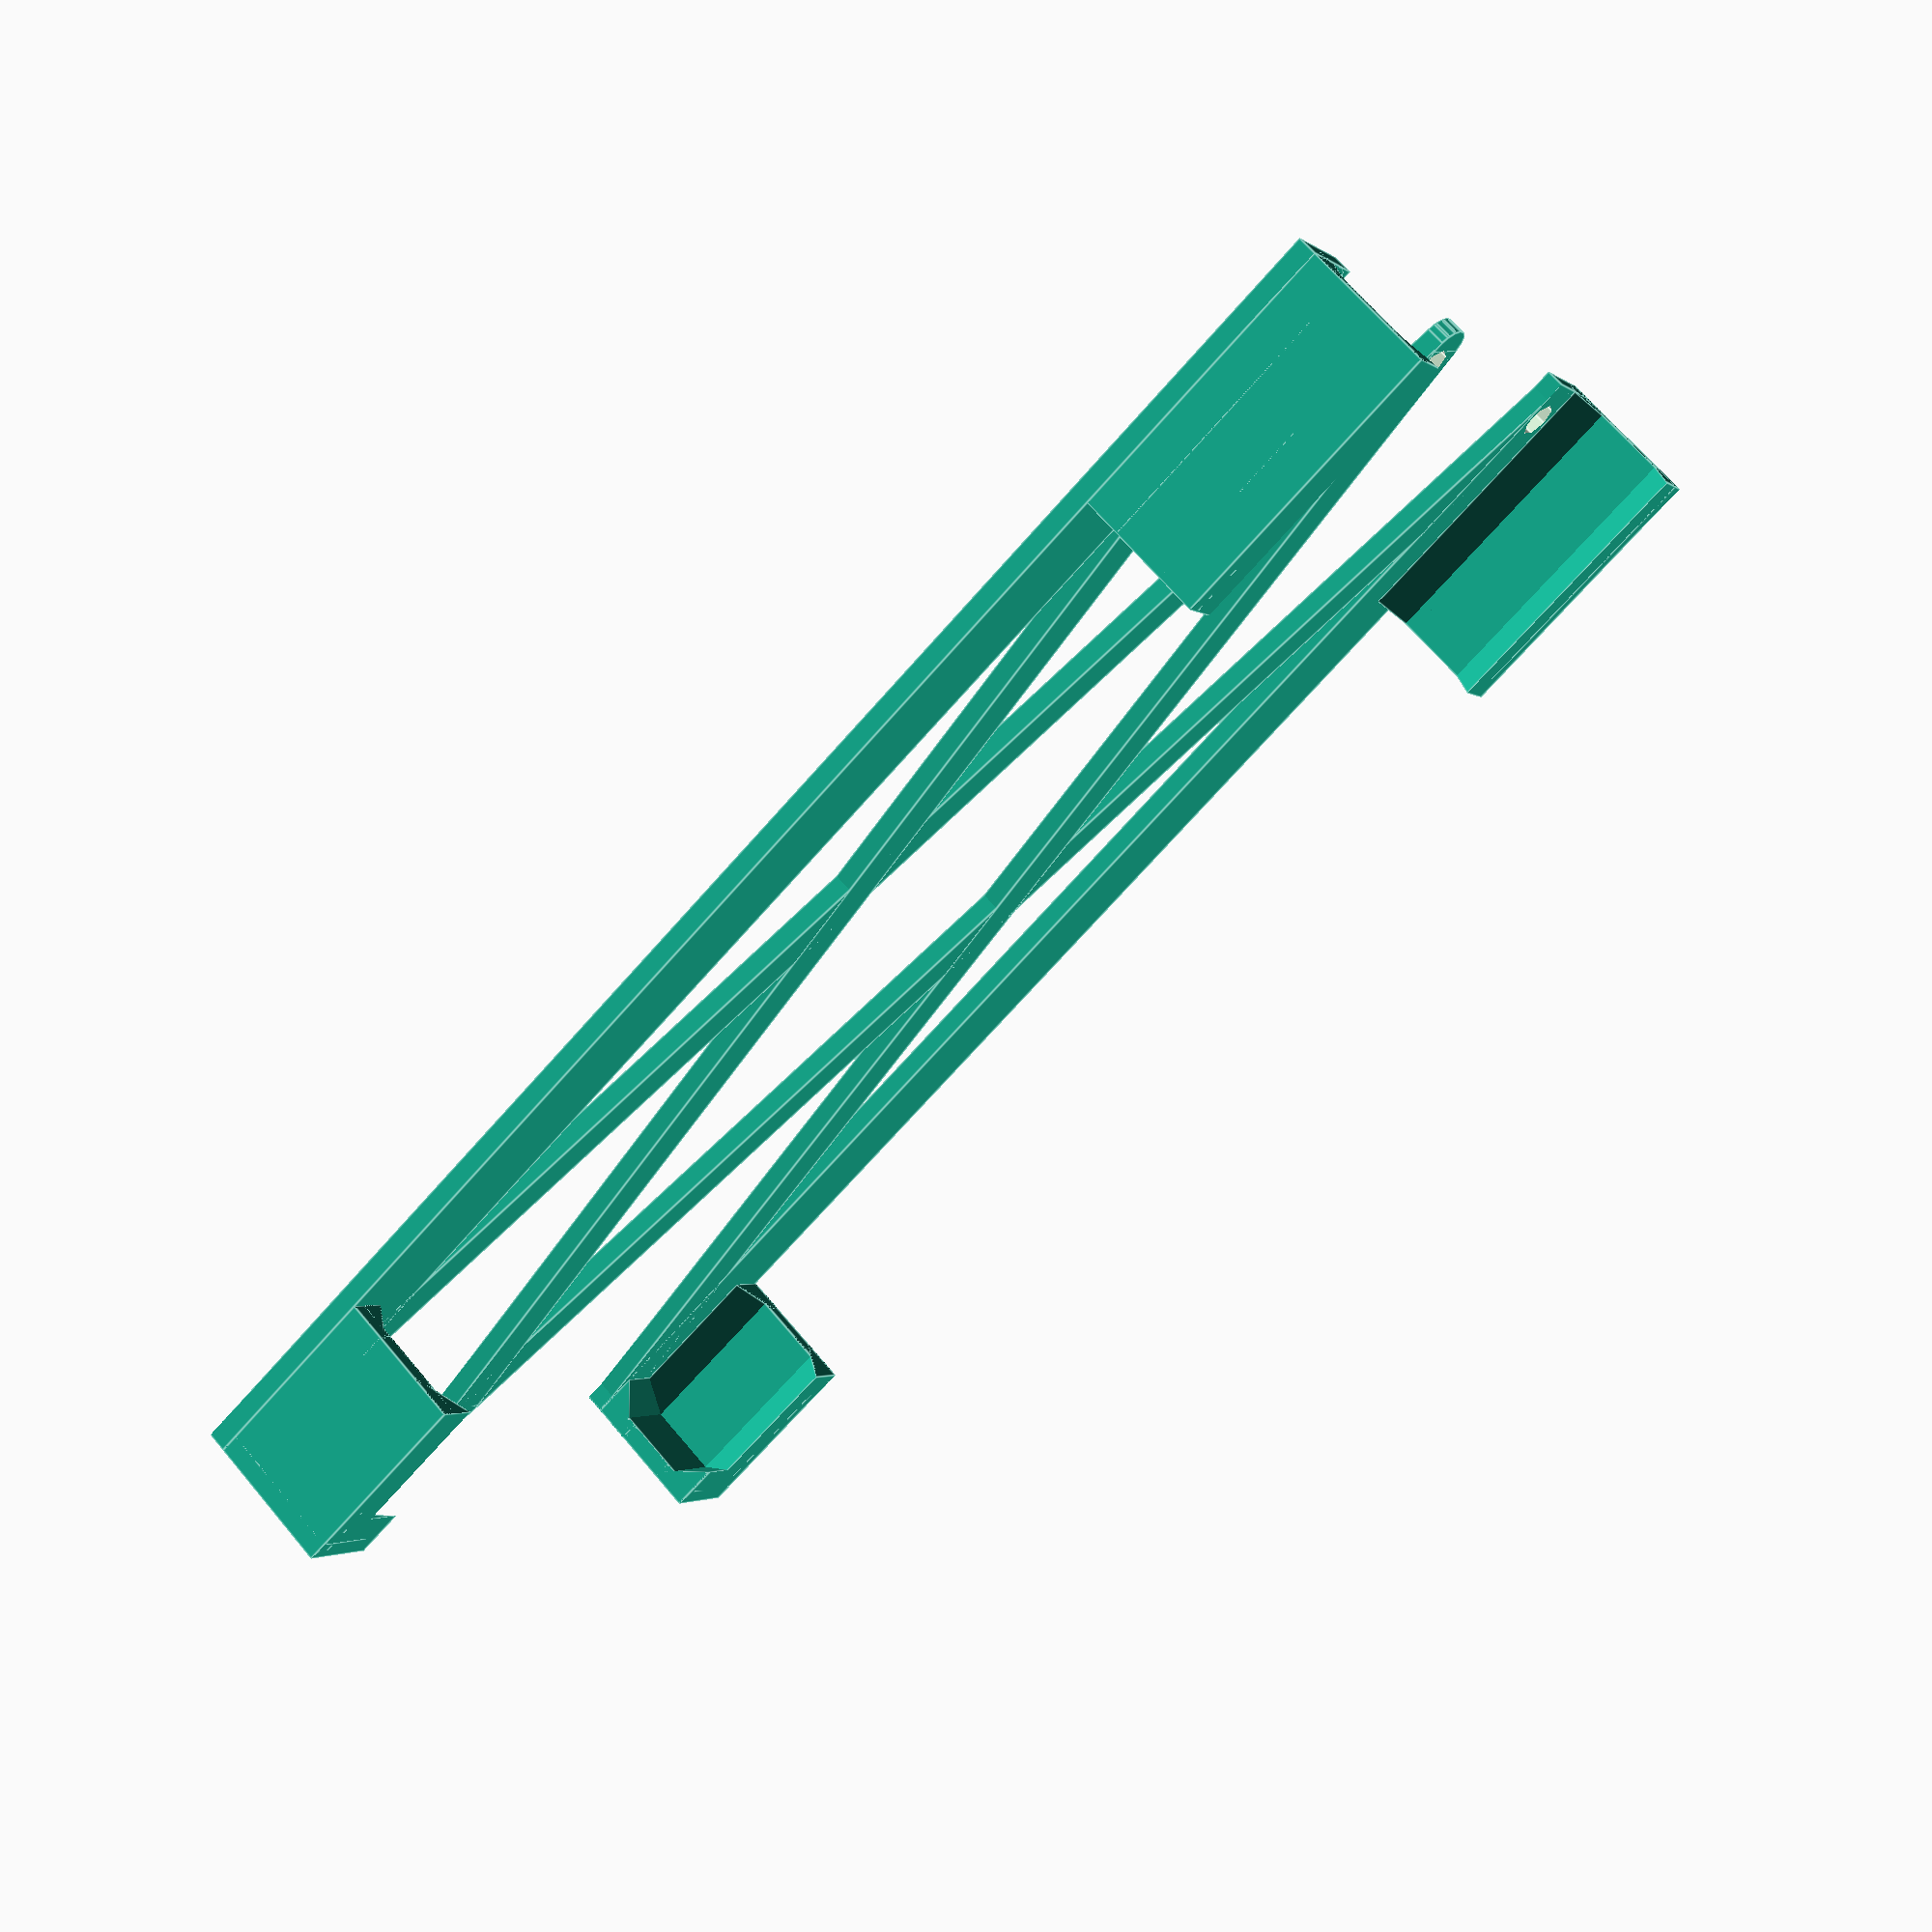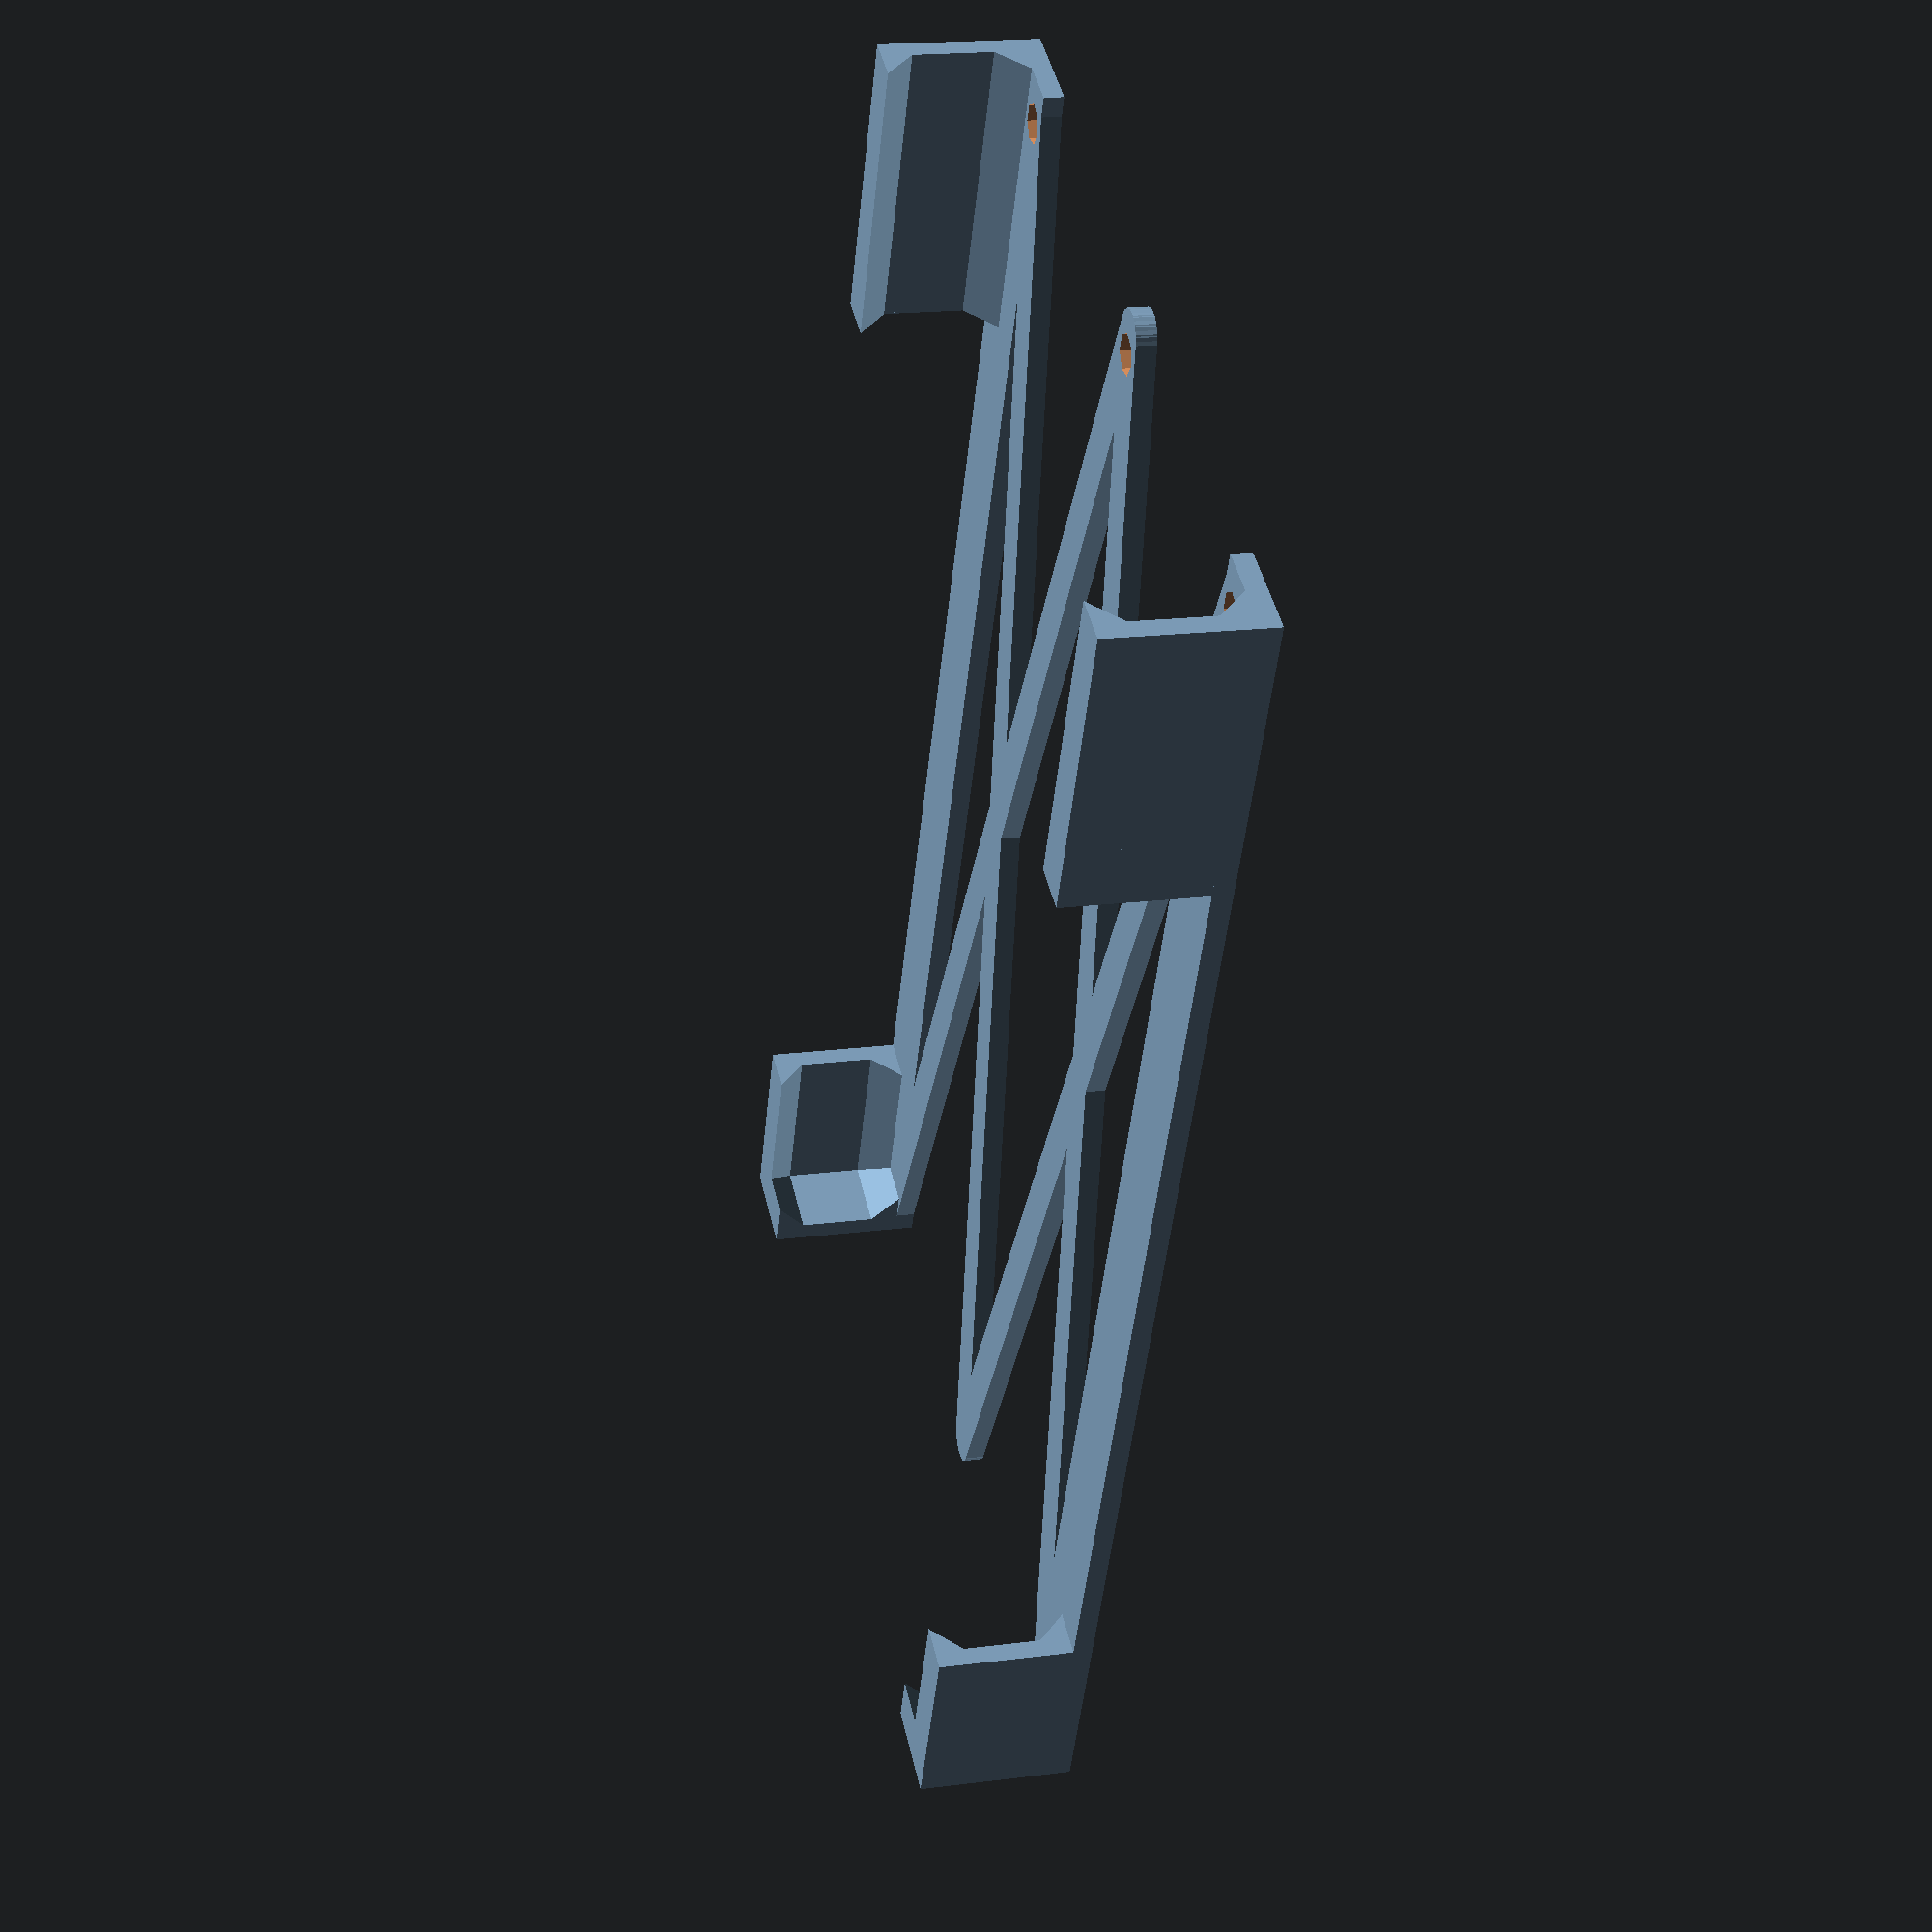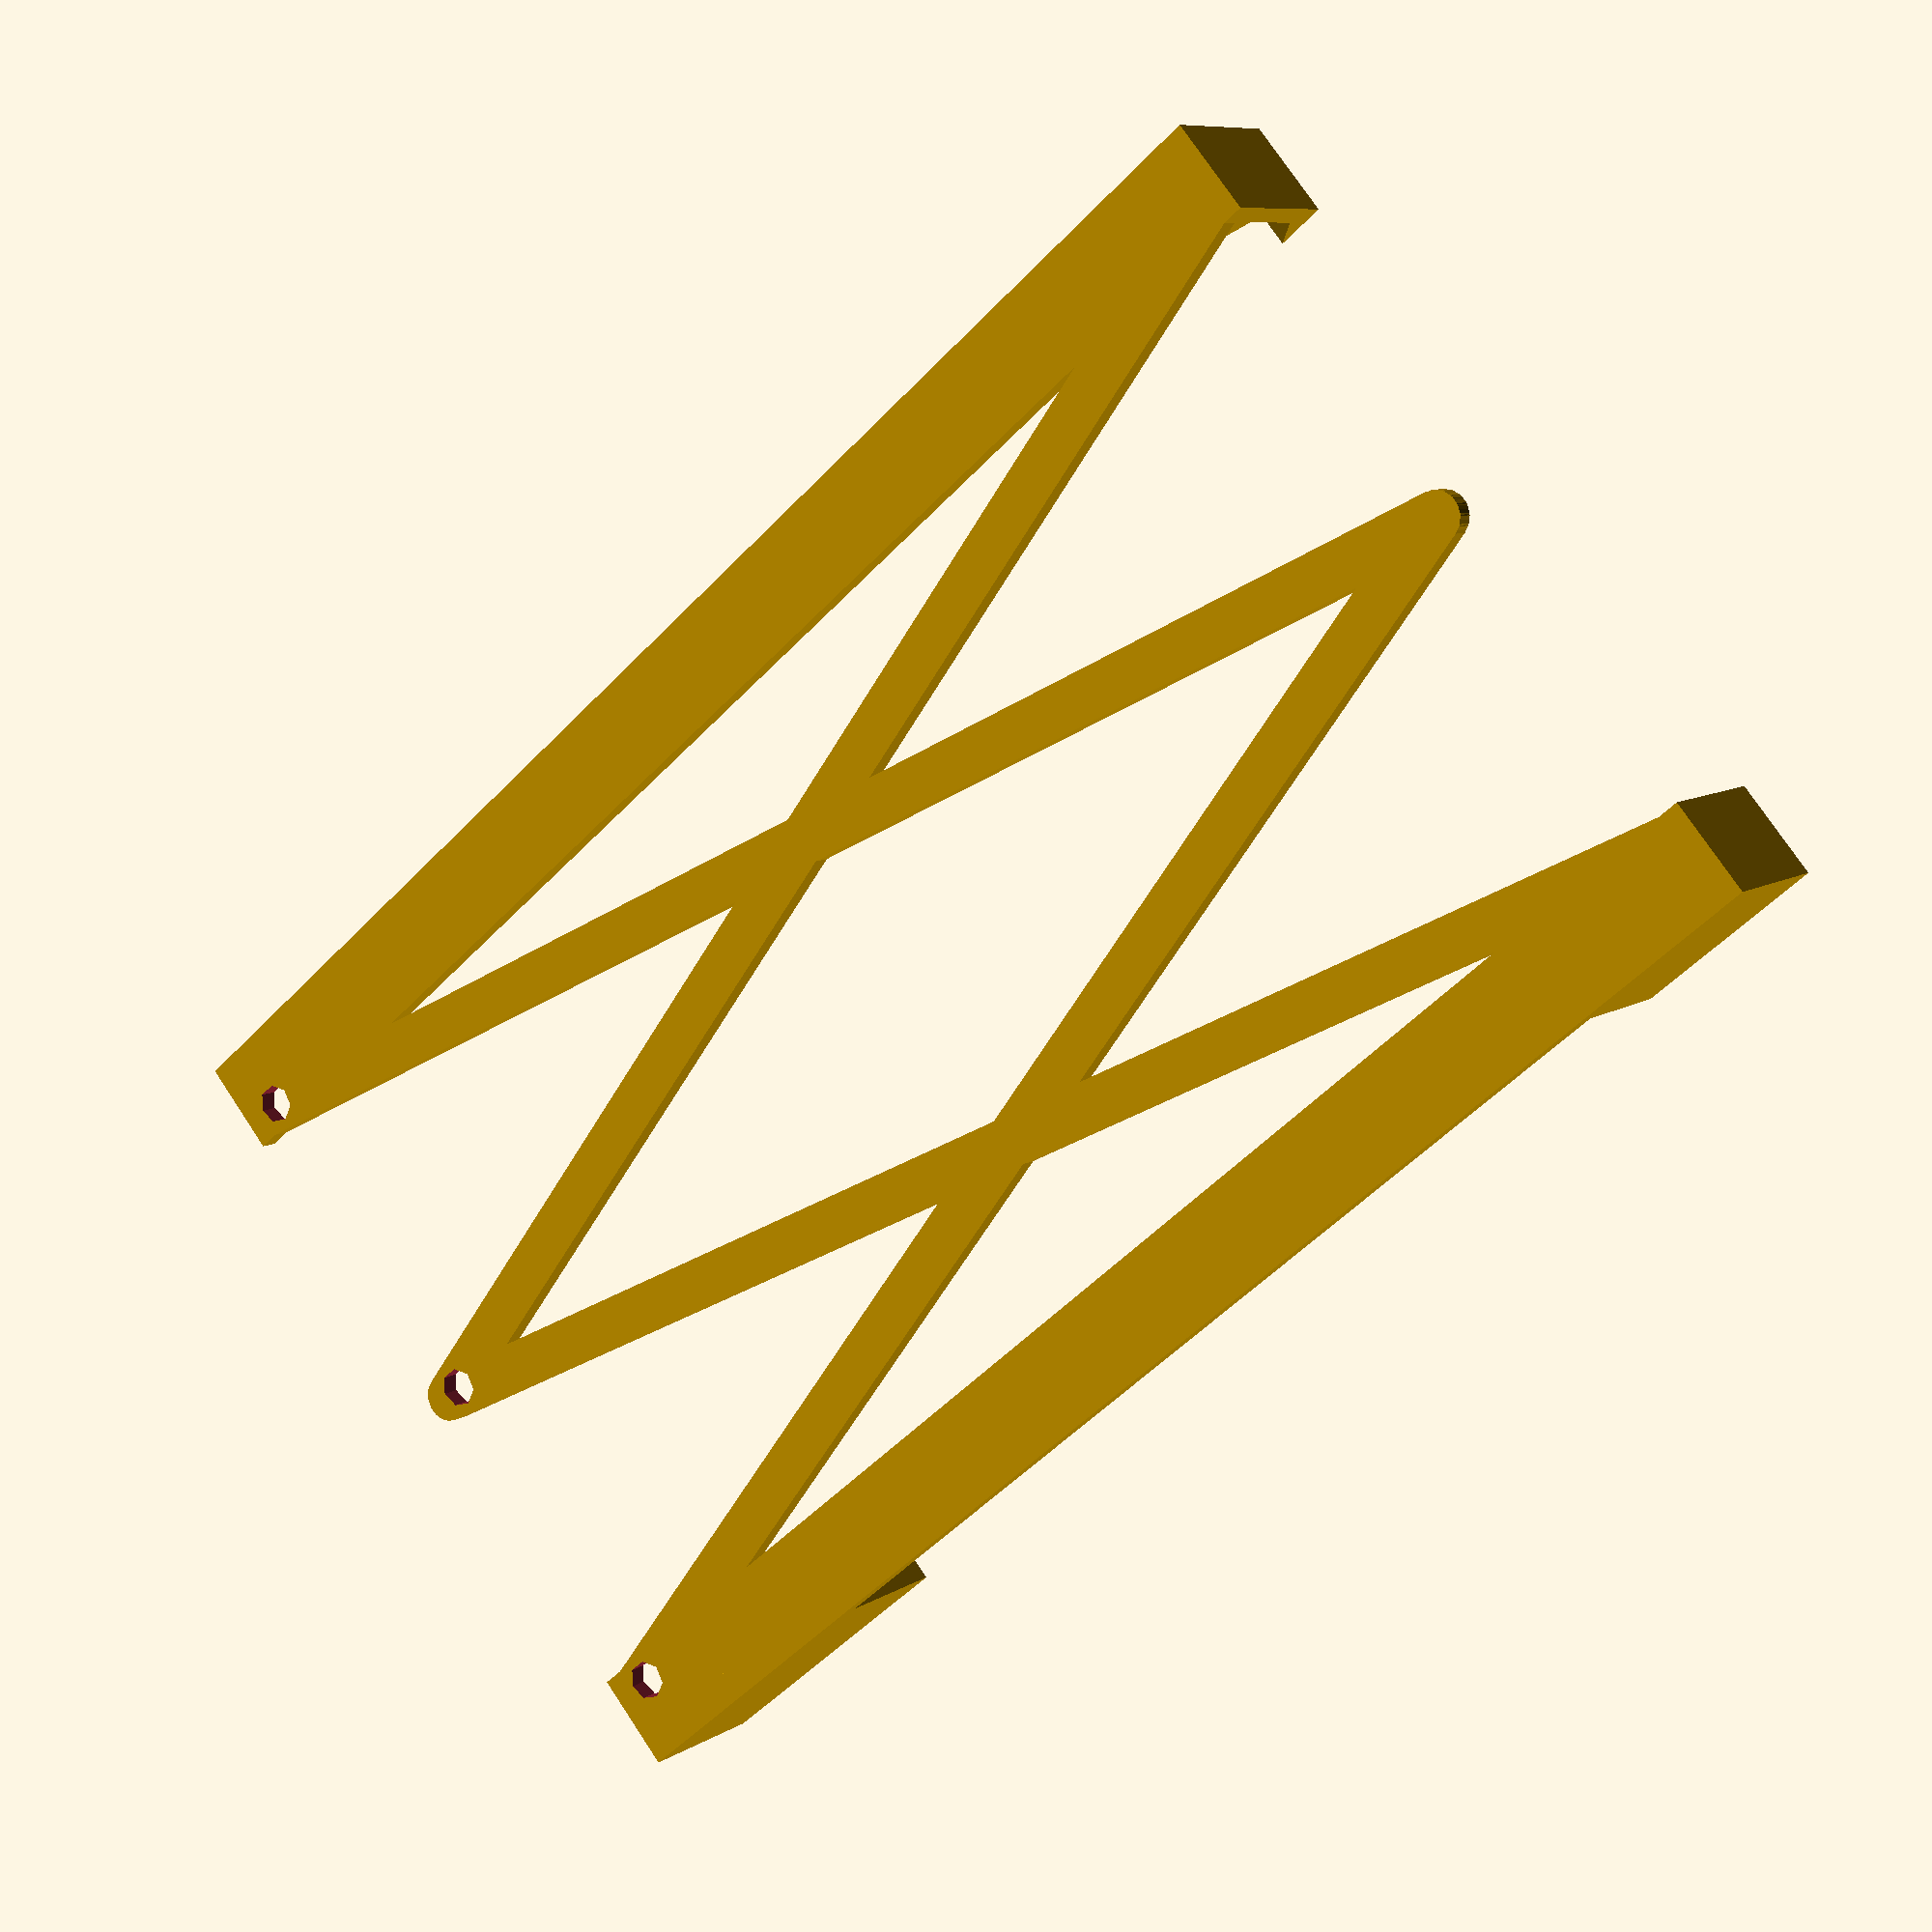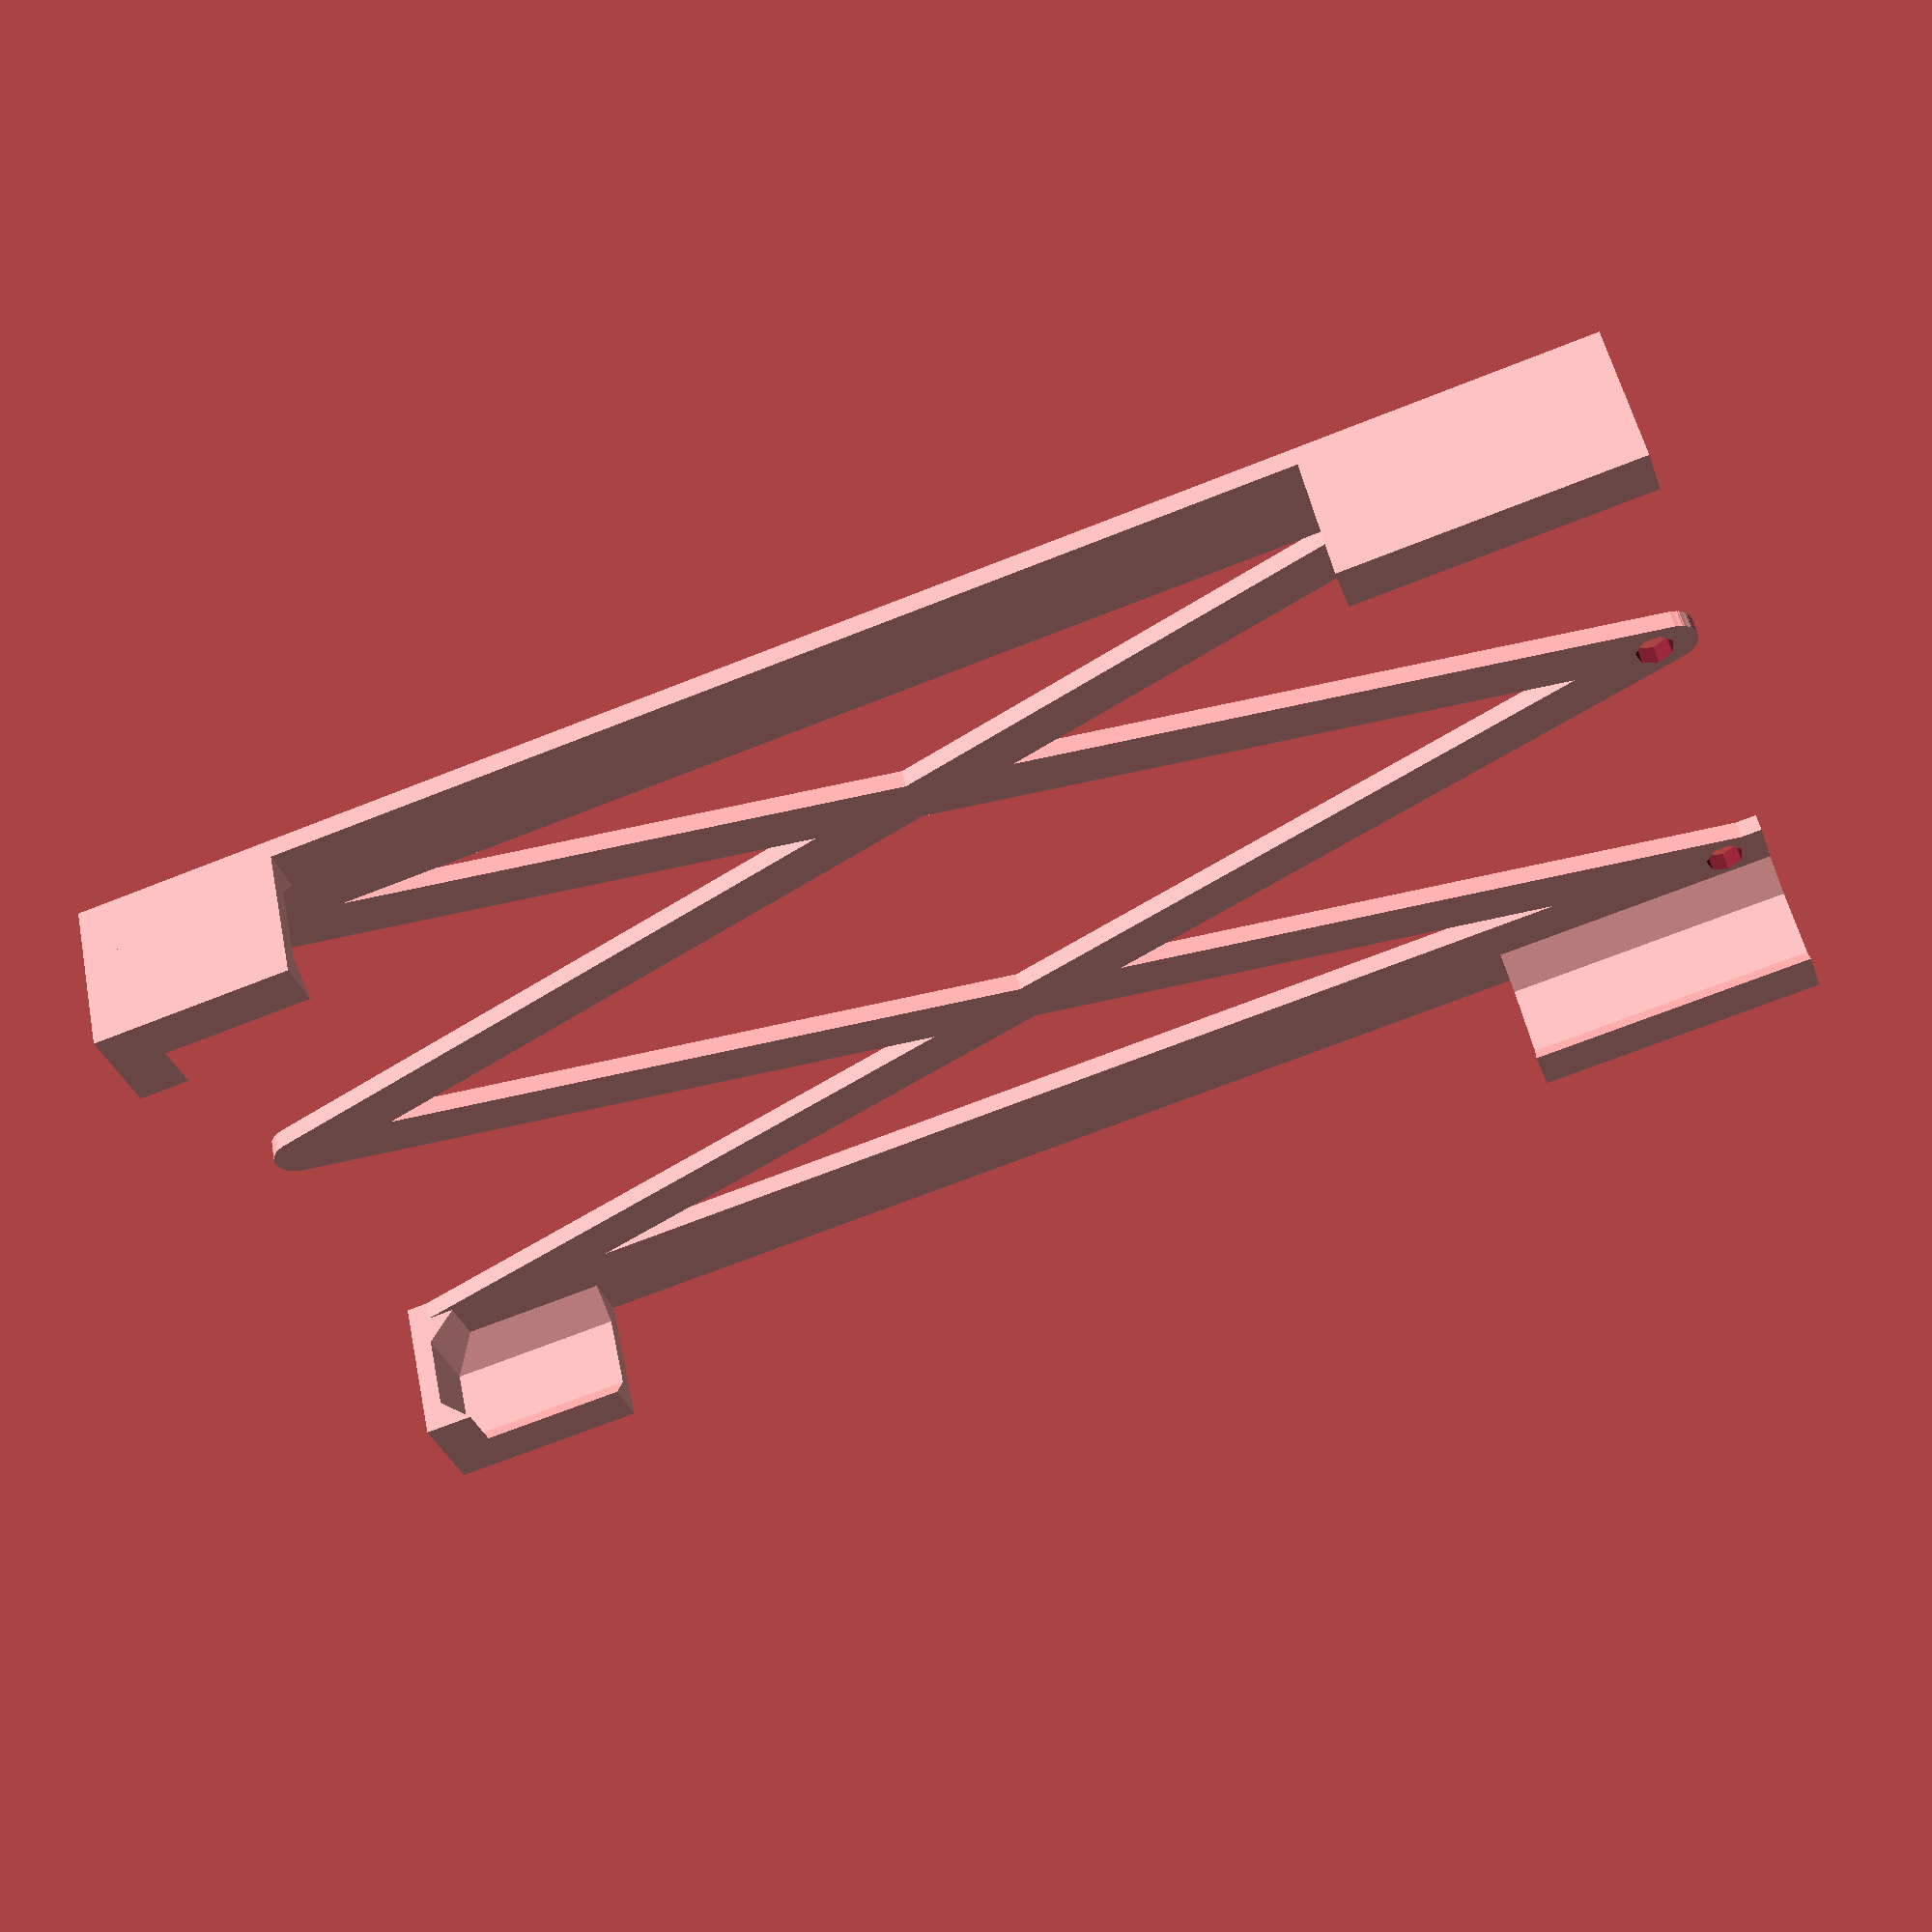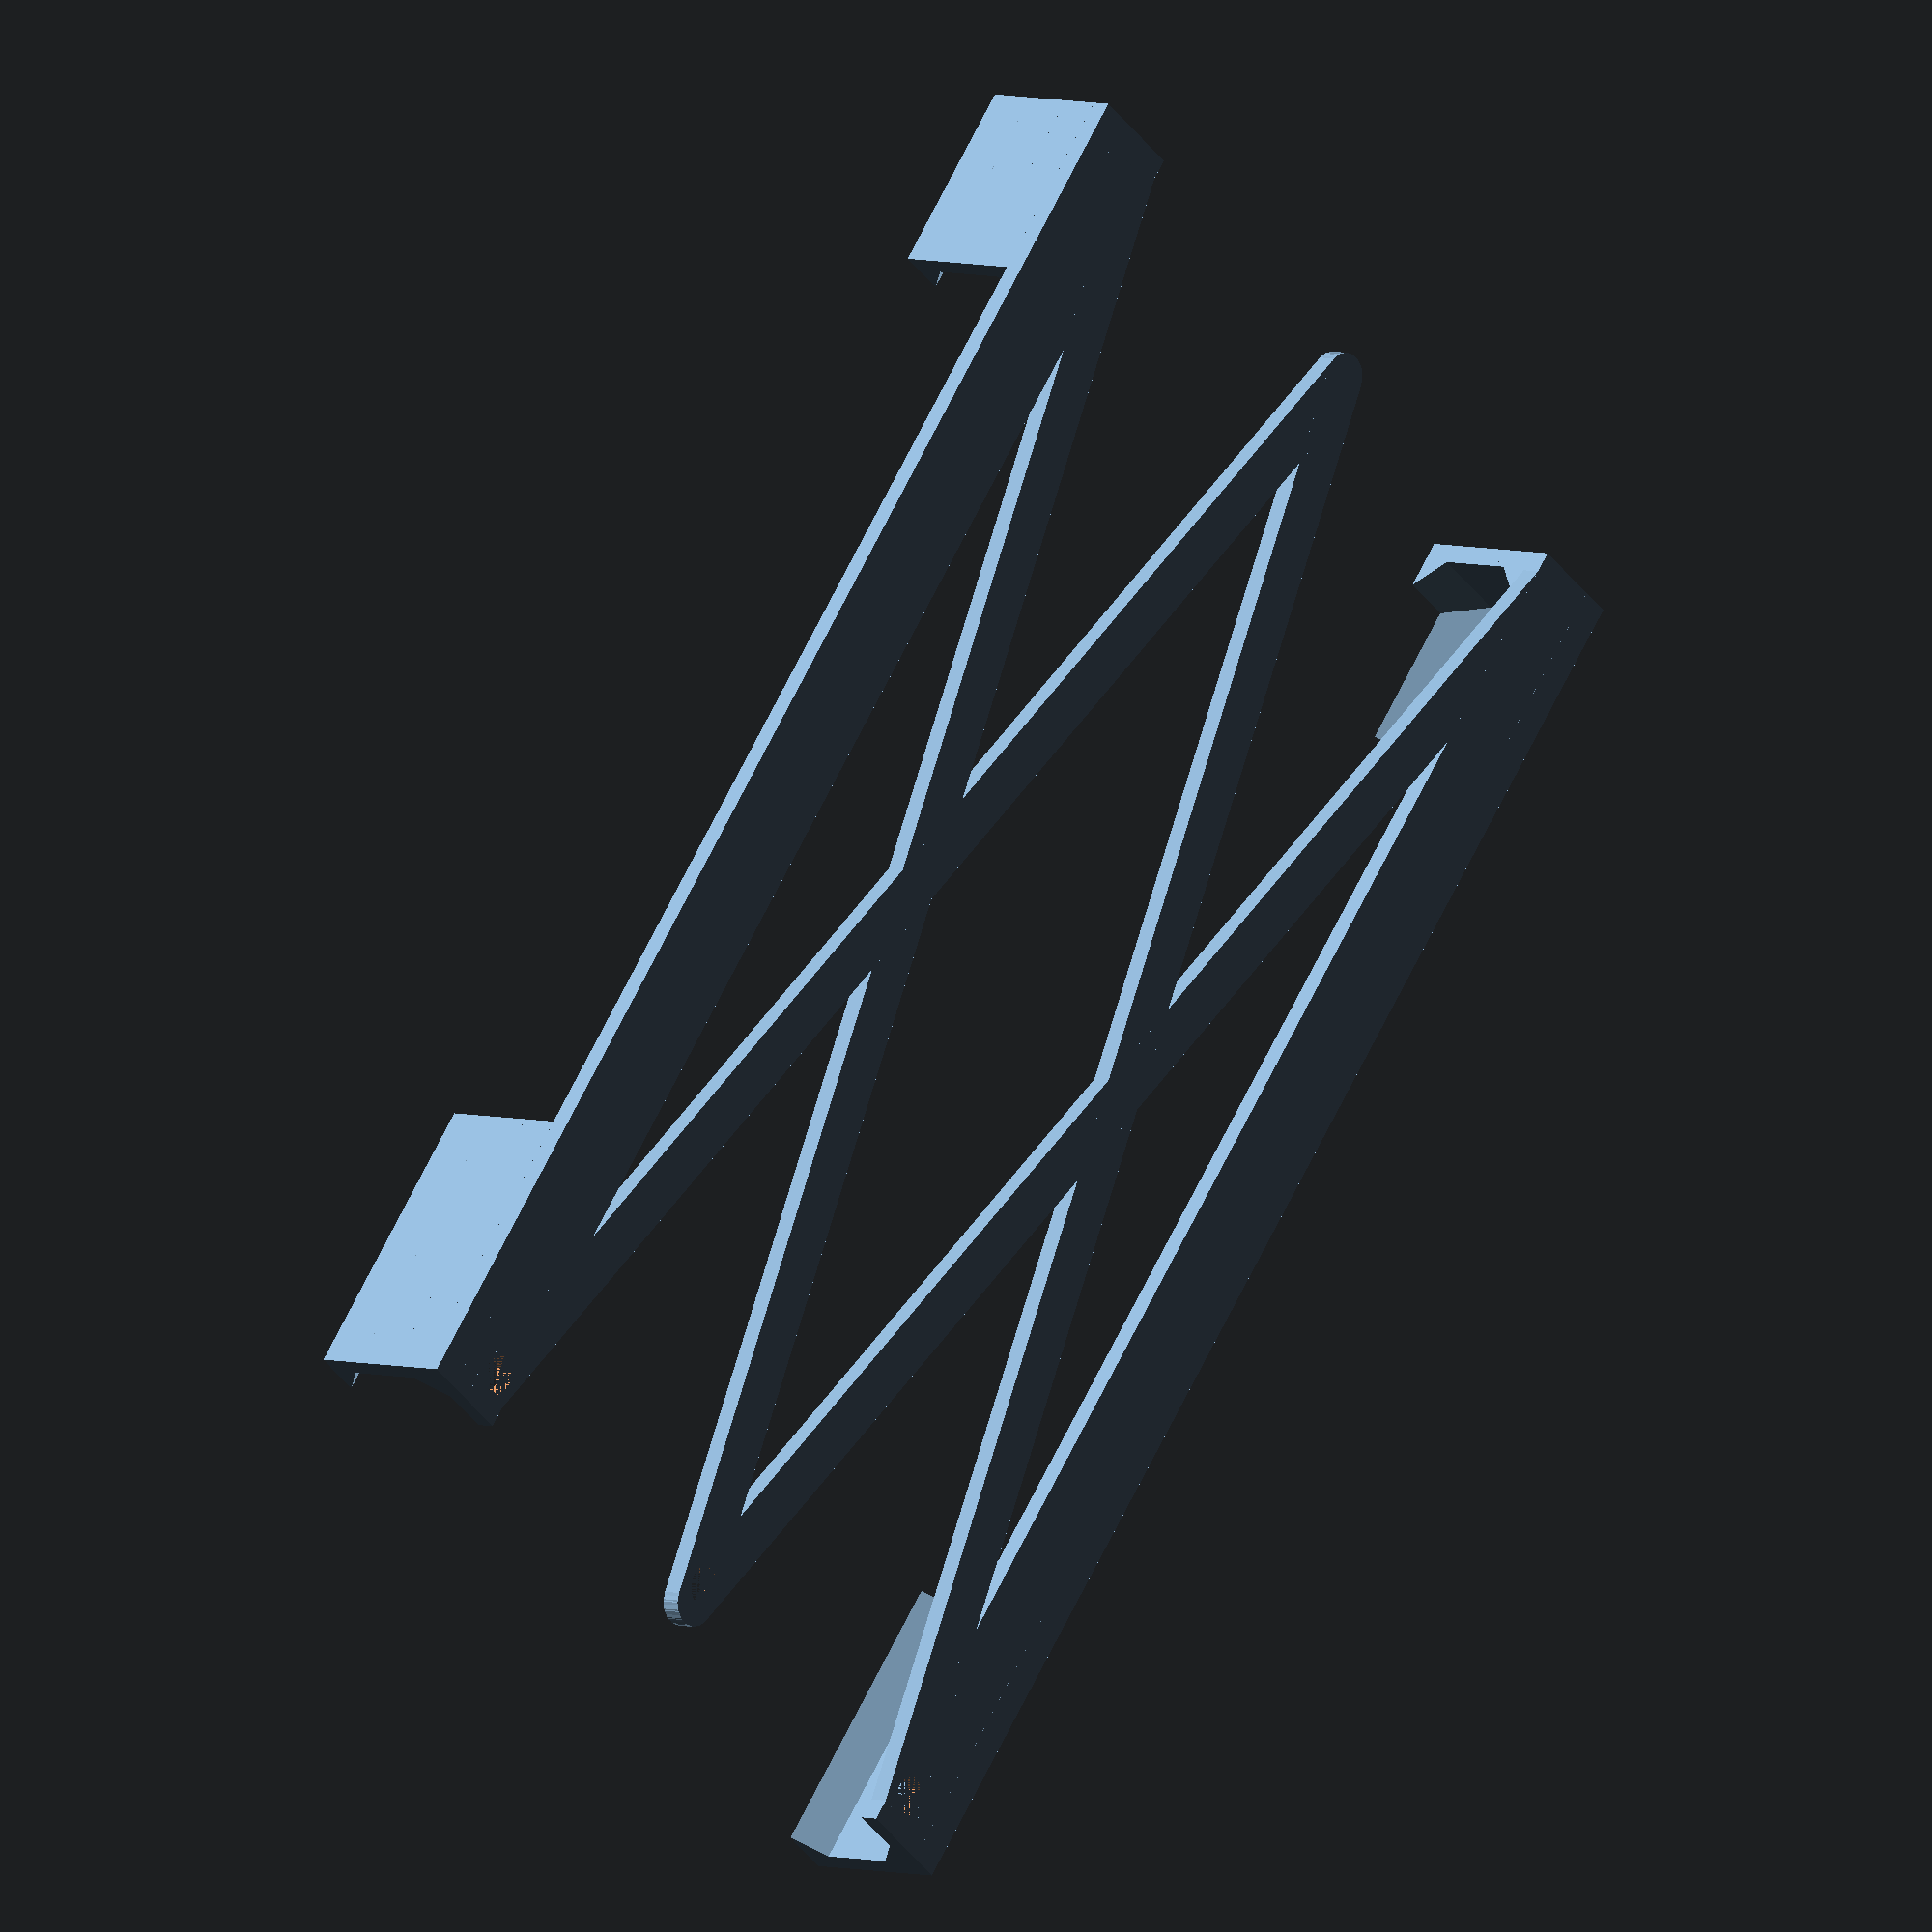
<openscad>
// Boat phone holder

delta = 0.001;    // Extra distance to avoid coincident surfaces 
sqrt2 = sqrt(2);

hp    = 150;      // Height of phone
wp    = 85;       // Width of phone
dp    = 14;       // Depth opf phone
dpe   = 8;        // Depth of phone at edge

module Bevel(l,t,orientation)
{
  // Bevel with corner along +X axis from origin, with orientation:
  //  0 -> facing +Y, +Z
  //  1 -> facing -Y, +Z
  //  2 -> facing -Y, -Z
  //  3 -> facing +Y, -Z
  rotate([orientation*90,0,0])
  {
    intersection()
    {
      translate([0,0,-t])
        rotate([45,0,0])
          cube([l,t*sqrt2,t*sqrt2]);
      cube([l,t*2,t*2]);
    }
  }
}

module EdgeClasp(l,h,t,orientation)
{
  // Edge clip on X-Z plane, with orientation:
  //  0 -> facing +Y
  //  1 -> facing +X
  //  2 -> facing -Y
  //  3 -> facing -X
  //
  // l = extent along aligneed axis (from origin, + or -)
  // t = thickness of edge
  //
  la = abs(l);
  ls = orientation==0 || orientation == 3 ? l : -l ;
  rotate([0,0,-orientation*90])
    translate([0.5*(ls-la),-t,-delta])
    {
      cube([la,t,h]);
      Bevel(la,t*2.5,0);
      translate([0,0,h])
        Bevel(la,t*2.5,3);
    }
}

module AngledStrip(x1,y1,x2,y2,w,t)
{
  xd = x2-x1;
  yd = y2-y1;
  l = sqrt(xd*xd+yd*yd);
  translate([x1,y1,0])
  {
    rotate([0,0,atan2(yd,xd)])
    {
      translate([0,0,0])    cylinder(r=w/2, h=t, $fn=16);
      translate([0,-w/2,0]) cube([l,w,t]);
      translate([l,0,0])    cylinder(r=w/2, h=t, $fn=16);
    }
  }
}

module BasePlate(w,h,t,ws,wc)
{
  x1 = ws - wc/2;
  x2 = w/2;
  x3 = w - x1;
  y1 = wc/2;
  y2 = h - y1;
  hr = 2;
  difference()
  {
    union()
    {
      translate([0,0,0]) cube([ws,h,t]);
      AngledStrip(x1,y1,x2,y2,wc,t);
      AngledStrip(x1,y2,x2,y1,wc,t);
      AngledStrip(x2,y1,x3,y2,wc,t);
      AngledStrip(x2,y2,x3,y1,wc,t);
      translate([w-ws,0,0]) cube([ws,h,t]);
    }
    translate([x1,y2-hr,-delta]) cylinder(r=hr,h=t*2);
    translate([x2,y2-hr,-delta]) cylinder(r=hr,h=t*2);
    translate([x3,y2-hr,-delta]) cylinder(r=hr,h=t*2);
  }
}

module PhoneHolder(wp,hp,dp,t,ws,wc)
{
  translate([-t,-t,-t])  BasePlate(wp+t*2,hp+t*2,t,ws,wc);

  translate([-t,0,0])    EdgeClasp(ws,  dp, t, 0);
  translate([0,-t,0])    EdgeClasp(20,  dp, t, 1);
  translate([0,hp+t,0])  EdgeClasp(-30, dp, t, 1);

  translate([wp+t,0,0])  EdgeClasp(-ws, dp, t,0);
  translate([wp,-t,0])   EdgeClasp(20,  dp, t,3);
  translate([wp,hp+t,0]) EdgeClasp(-30, dp, t,3);
}

//Bevel(20,5,3);

//EdgeClasp(20,12,2,0);

//AngledStrip(10,10,20,-40,6,2);

t=2;

//BasePlate(wp+2*t, hp+2*t, t, 10, 6);

PhoneHolder(wp, hp, dp, t, 10, 5);


</openscad>
<views>
elev=112.9 azim=239.6 roll=220.0 proj=p view=edges
elev=161.4 azim=205.0 roll=103.8 proj=p view=solid
elev=351.8 azim=130.1 roll=210.9 proj=p view=wireframe
elev=128.2 azim=251.6 roll=191.6 proj=p view=solid
elev=175.2 azim=321.9 roll=45.1 proj=o view=solid
</views>
